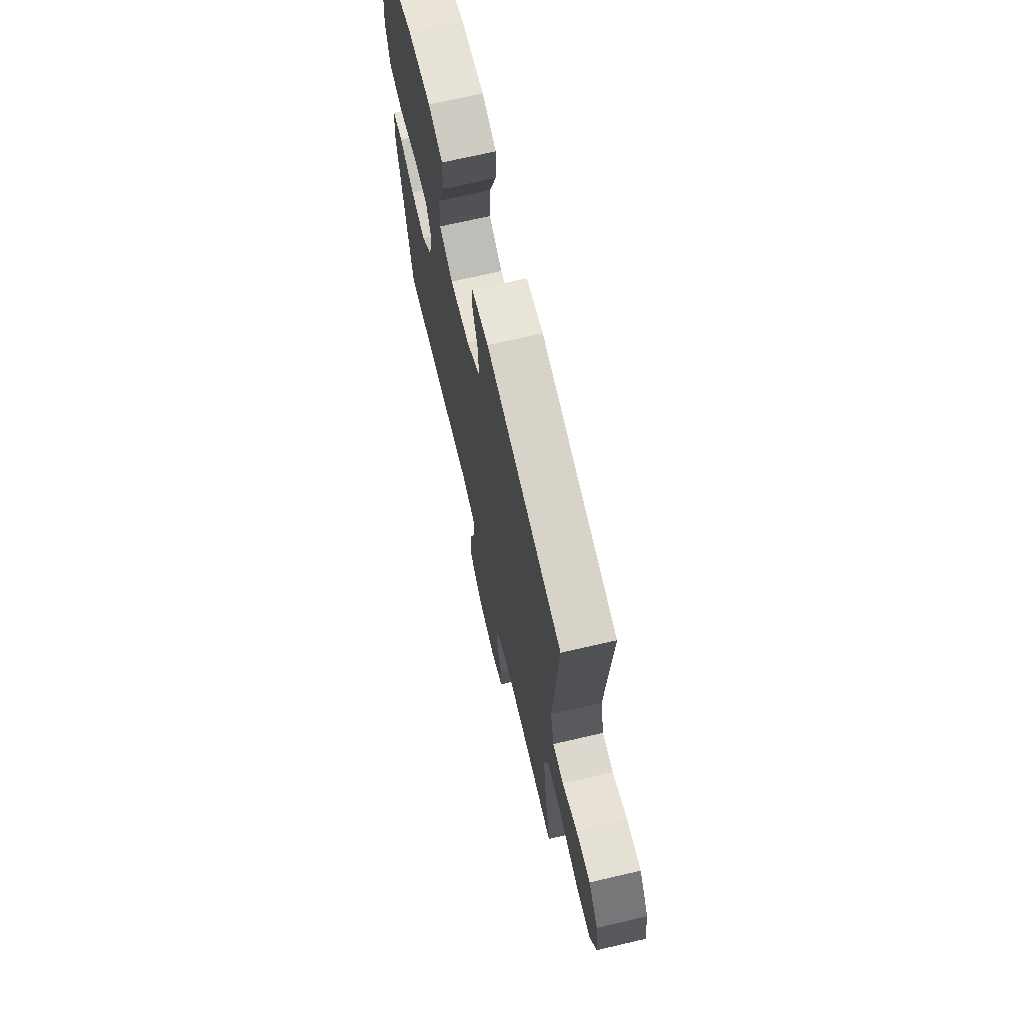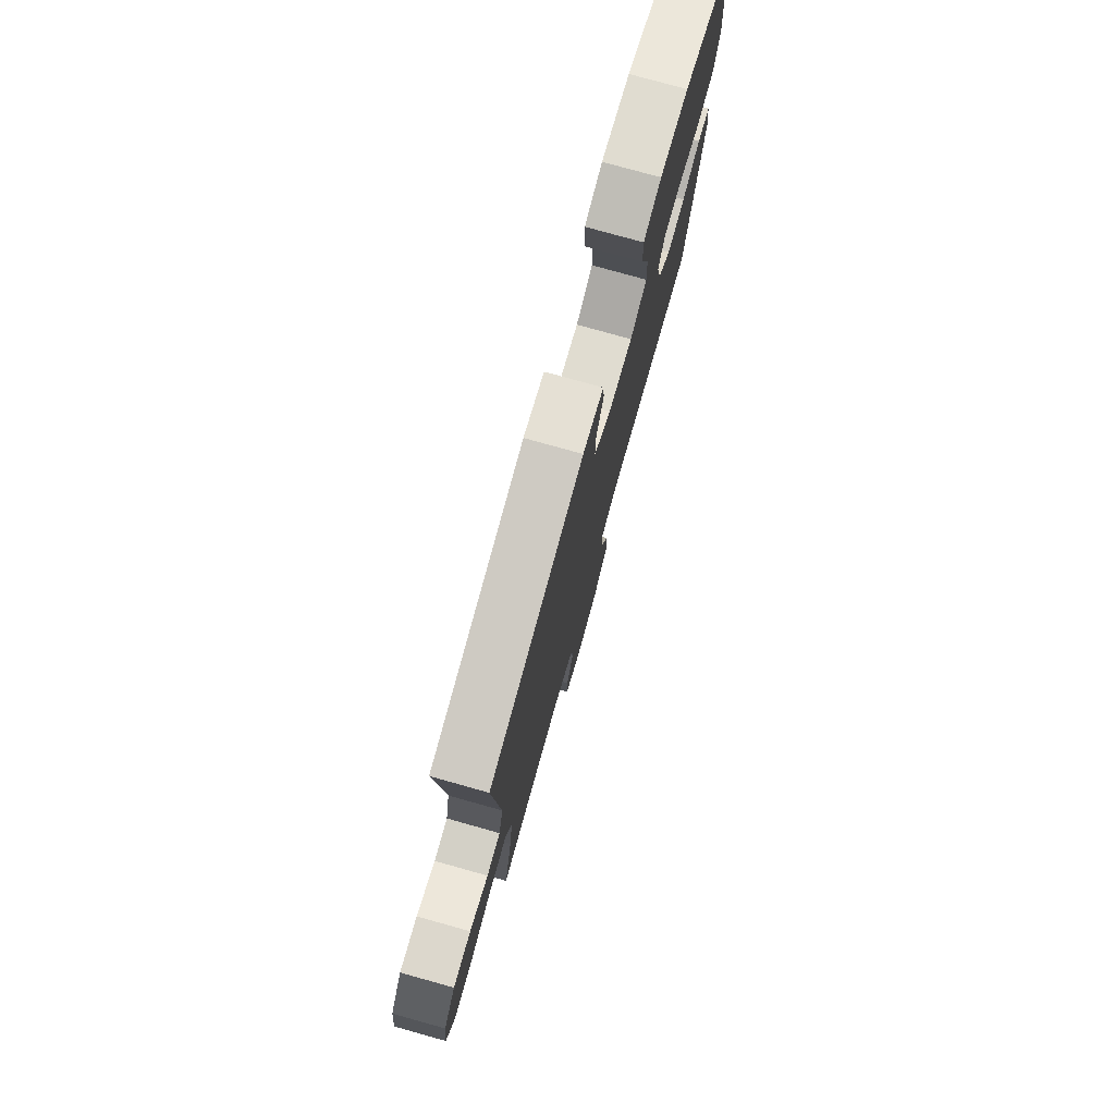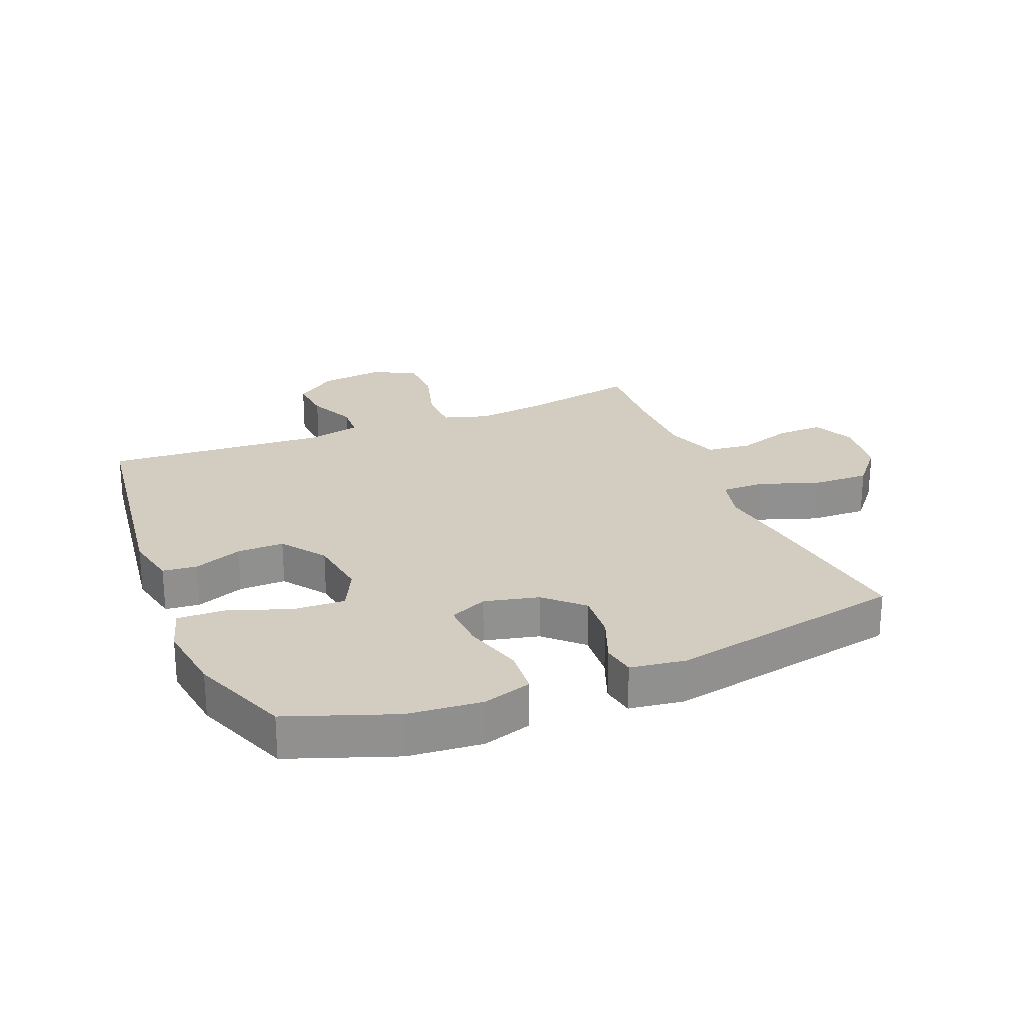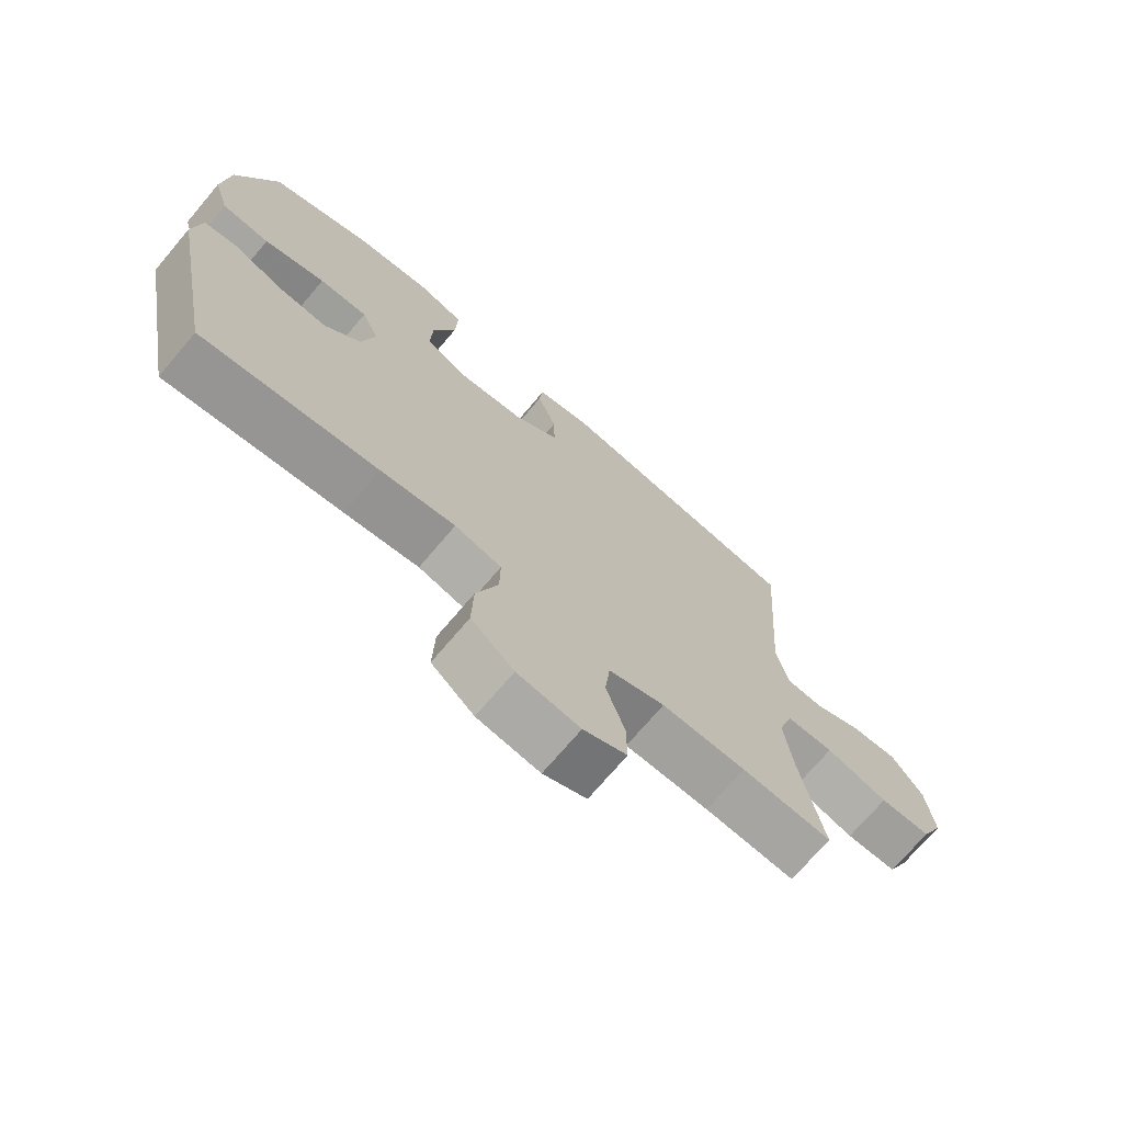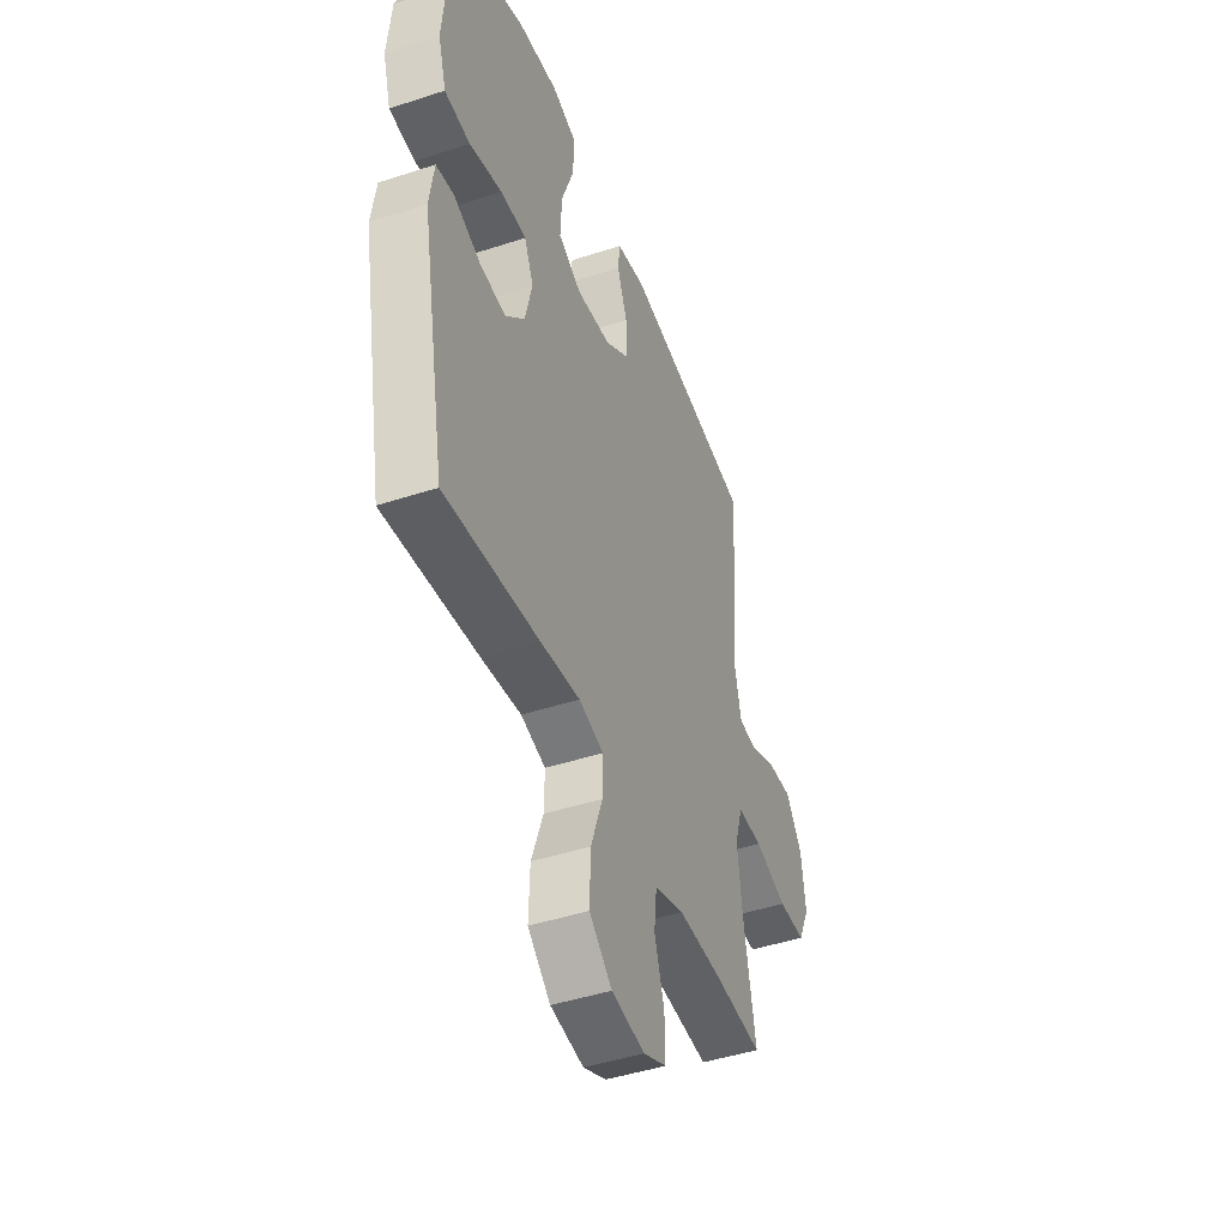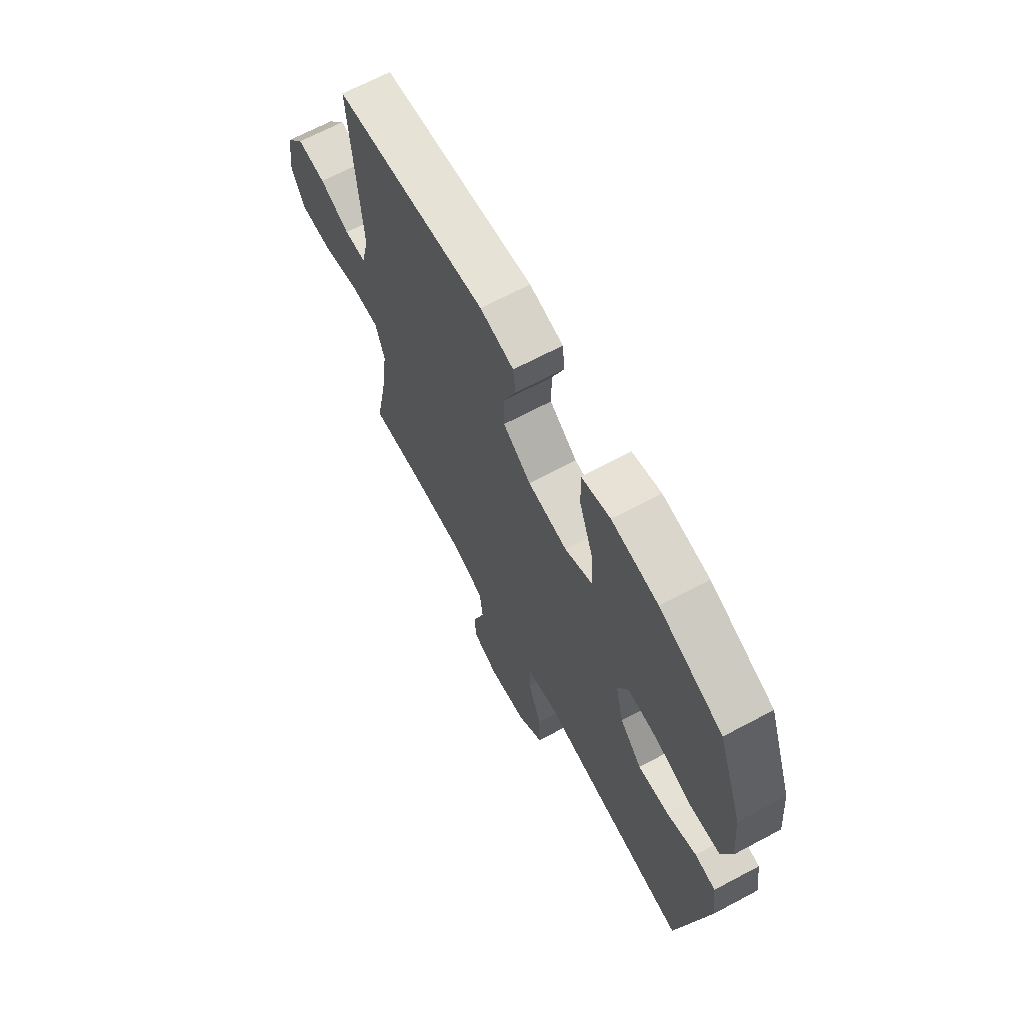
<metadata>
{"format":"obj","ext":"obj","renderer":"f3d","projection":"perspective","resolution":1024,"background":"white","views":[{"elev":69.7,"azim":-103.1,"up":"+Z"},{"elev":77.6,"azim":-74.4,"up":"+Z"},{"elev":24.5,"azim":67.7,"up":"+Y"},{"elev":-72.0,"azim":139.7,"up":"+Z"},{"elev":-45.4,"azim":110.7,"up":"+Z"},{"elev":67.4,"azim":61.9,"up":"+Z"}]}
</metadata>
<code>
v -0.5 0.07 -0.5
v -0.465 0.07 -0.314
v -0.451 0.07 -0.2
v -0.474 0.07 -0.126
v -0.548 0.07 -0.125
v -0.645 0.07 -0.153
v -0.725 0.07 -0.151
v -0.759 0.07 -0.079
v -0.747 0.07 0.022
v -0.698 0.07 0.09
v -0.625 0.07 0.084
v -0.549 0.07 0.049
v -0.493 0.07 0.052
v -0.474 0.07 0.138
v -0.5 0.07 0.5
v -0.11 0.07 0.554
v -0.024 0.07 0.536
v -0.018 0.07 0.48
v -0.048 0.07 0.402
v -0.049 0.07 0.326
v 0.022 0.07 0.275
v 0.123 0.07 0.261
v 0.192 0.07 0.295
v 0.188 0.07 0.378
v 0.152 0.07 0.479
v 0.149 0.07 0.556
v 0.222 0.07 0.578
v 0.34 0.07 0.562
v 0.5 0.07 0.5
v 0.563 0.07 0.328
v 0.574 0.07 0.208
v 0.55 0.07 0.129
v 0.475 0.07 0.123
v 0.379 0.07 0.151
v 0.303 0.07 0.154
v 0.276 0.07 0.093
v 0.297 0.07 0.005
v 0.353 0.07 -0.054
v 0.43 0.07 -0.048
v 0.507 0.07 -0.018
v 0.56 0.07 -0.027
v 0.573 0.07 -0.116
v 0.5 0.07 -0.5
v 0.224 0.07 -0.463
v 0.107 0.07 -0.445
v 0.034 0.07 -0.463
v 0.035 0.07 -0.533
v 0.069 0.07 -0.63
v 0.072 0.07 -0.722
v 0.005 0.07 -0.779
v -0.093 0.07 -0.792
v -0.161 0.07 -0.761
v -0.16 0.07 -0.686
v -0.131 0.07 -0.596
v -0.139 0.07 -0.523
v -0.227 0.07 -0.492
v -0.359 0.07 -0.492
v -0.5 0 -0.5
v -0.465 0 -0.314
v -0.451 0 -0.2
v -0.474 0 -0.126
v -0.548 0 -0.125
v -0.645 0 -0.153
v -0.725 0 -0.151
v -0.759 0 -0.079
v -0.747 0 0.022
v -0.698 0 0.09
v -0.625 0 0.084
v -0.549 0 0.049
v -0.493 0 0.052
v -0.474 0 0.138
v -0.5 0 0.5
v -0.11 0 0.554
v -0.024 0 0.536
v -0.018 0 0.48
v -0.048 0 0.402
v -0.049 0 0.326
v 0.022 0 0.275
v 0.123 0 0.261
v 0.192 0 0.295
v 0.188 0 0.378
v 0.152 0 0.479
v 0.149 0 0.556
v 0.222 0 0.578
v 0.34 0 0.562
v 0.5 0 0.5
v 0.563 0 0.328
v 0.574 0 0.208
v 0.55 0 0.129
v 0.475 0 0.123
v 0.379 0 0.151
v 0.303 0 0.154
v 0.276 0 0.093
v 0.297 0 0.005
v 0.353 0 -0.054
v 0.43 0 -0.048
v 0.507 0 -0.018
v 0.56 0 -0.027
v 0.573 0 -0.116
v 0.5 0 -0.5
v 0.224 0 -0.463
v 0.107 0 -0.445
v 0.034 0 -0.463
v 0.035 0 -0.533
v 0.069 0 -0.63
v 0.072 0 -0.722
v 0.005 0 -0.779
v -0.093 0 -0.792
v -0.161 0 -0.761
v -0.16 0 -0.686
v -0.131 0 -0.596
v -0.139 0 -0.523
v -0.227 0 -0.492
v -0.359 0 -0.492
f 51 52 53 54
f 51 54 55
f 50 51 55
f 47 48 49 50
f 46 47 50 55
f 42 43 44 45
f 42 45 46
f 39 40 41 42
f 38 39 42 46
f 37 38 46 55
f 31 32 33 34
f 31 34 35
f 30 31 35
f 29 30 35
f 28 29 35
f 27 28 35 36
f 24 25 26 27
f 23 24 27 36
f 16 17 18 19
f 14 15 16 19
f 13 14 19 20
f 9 10 11 12
f 9 12 13
f 8 9 13
f 5 6 7 8
f 4 5 8 13
f 3 4 13 20
f 57 1 2
f 56 57 2 3
f 22 23 36 37
f 21 22 37 55
f 21 55 56
f 3 20 21 56
f 111 110 109 108
f 112 111 108
f 112 108 107
f 107 106 105 104
f 112 107 104 103
f 102 101 100 99
f 103 102 99
f 99 98 97 96
f 103 99 96 95
f 112 103 95 94
f 91 90 89 88
f 92 91 88
f 92 88 87
f 92 87 86
f 92 86 85
f 93 92 85 84
f 84 83 82 81
f 93 84 81 80
f 76 75 74 73
f 76 73 72 71
f 77 76 71 70
f 69 68 67 66
f 70 69 66
f 70 66 65
f 65 64 63 62
f 70 65 62 61
f 77 70 61 60
f 59 58 114
f 60 59 114 113
f 94 93 80 79
f 112 94 79 78
f 113 112 78
f 113 78 77 60
f 1 58 59 2
f 2 59 60 3
f 3 60 61 4
f 4 61 62 5
f 5 62 63 6
f 6 63 64 7
f 7 64 65 8
f 8 65 66 9
f 9 66 67 10
f 10 67 68 11
f 11 68 69 12
f 12 69 70 13
f 13 70 71 14
f 14 71 72 15
f 15 72 73 16
f 16 73 74 17
f 17 74 75 18
f 18 75 76 19
f 19 76 77 20
f 20 77 78 21
f 21 78 79 22
f 22 79 80 23
f 23 80 81 24
f 24 81 82 25
f 25 82 83 26
f 26 83 84 27
f 27 84 85 28
f 28 85 86 29
f 29 86 87 30
f 30 87 88 31
f 31 88 89 32
f 32 89 90 33
f 33 90 91 34
f 34 91 92 35
f 35 92 93 36
f 36 93 94 37
f 37 94 95 38
f 38 95 96 39
f 39 96 97 40
f 40 97 98 41
f 41 98 99 42
f 42 99 100 43
f 43 100 101 44
f 44 101 102 45
f 45 102 103 46
f 46 103 104 47
f 47 104 105 48
f 48 105 106 49
f 49 106 107 50
f 50 107 108 51
f 51 108 109 52
f 52 109 110 53
f 53 110 111 54
f 54 111 112 55
f 55 112 113 56
f 56 113 114 57
f 57 114 58 1

</code>
